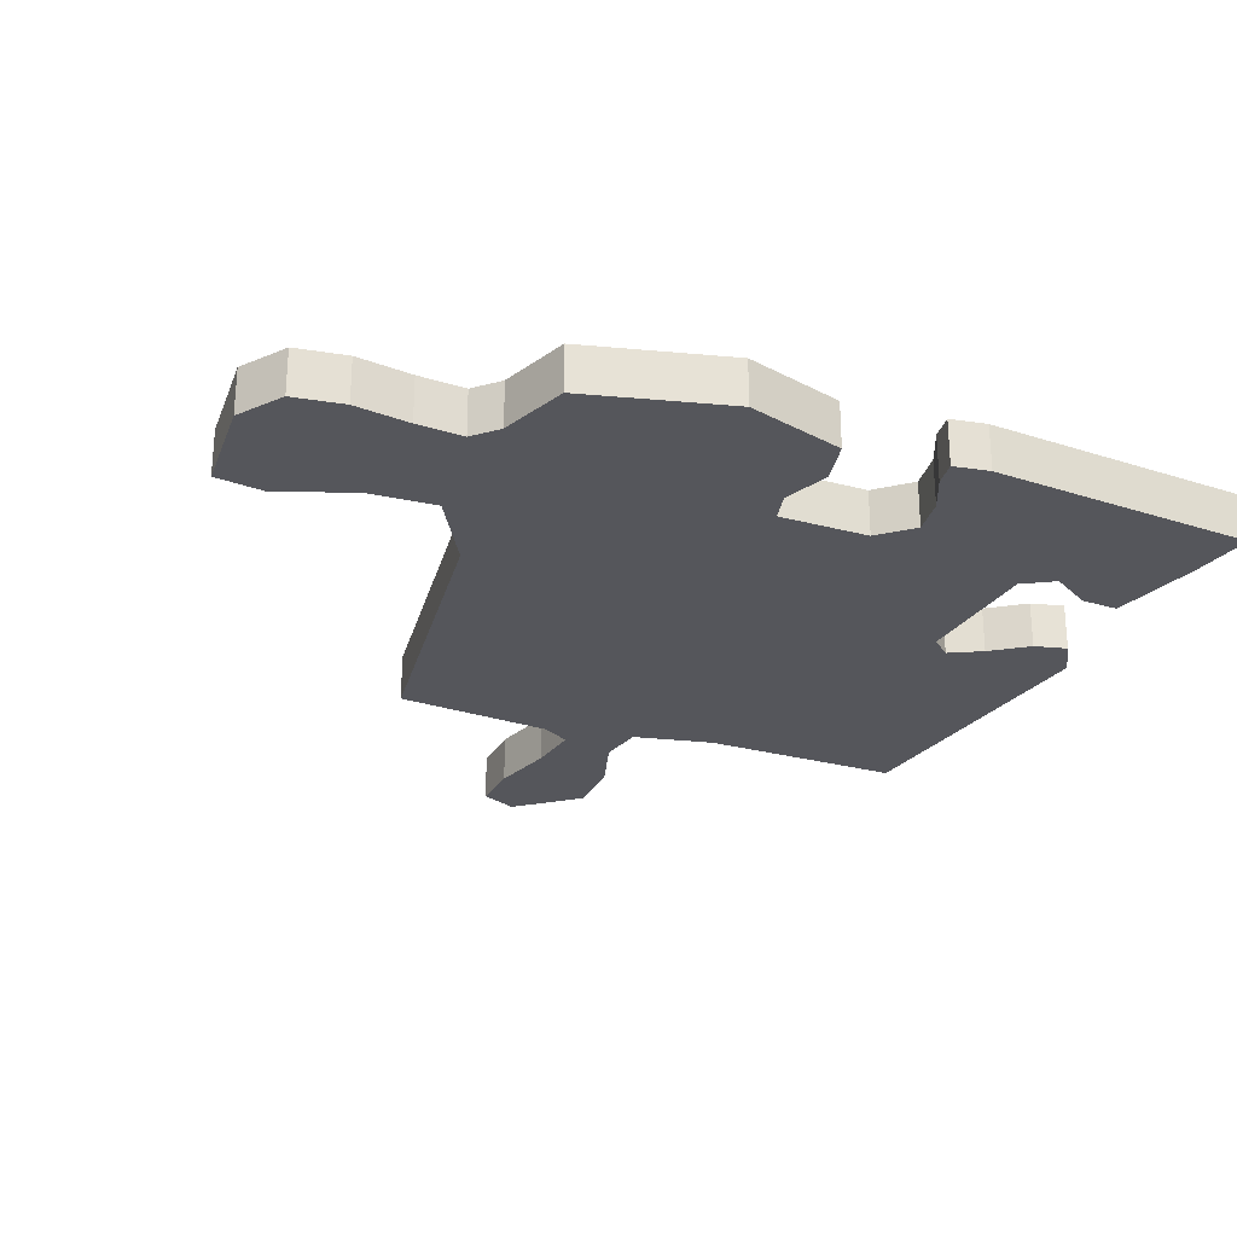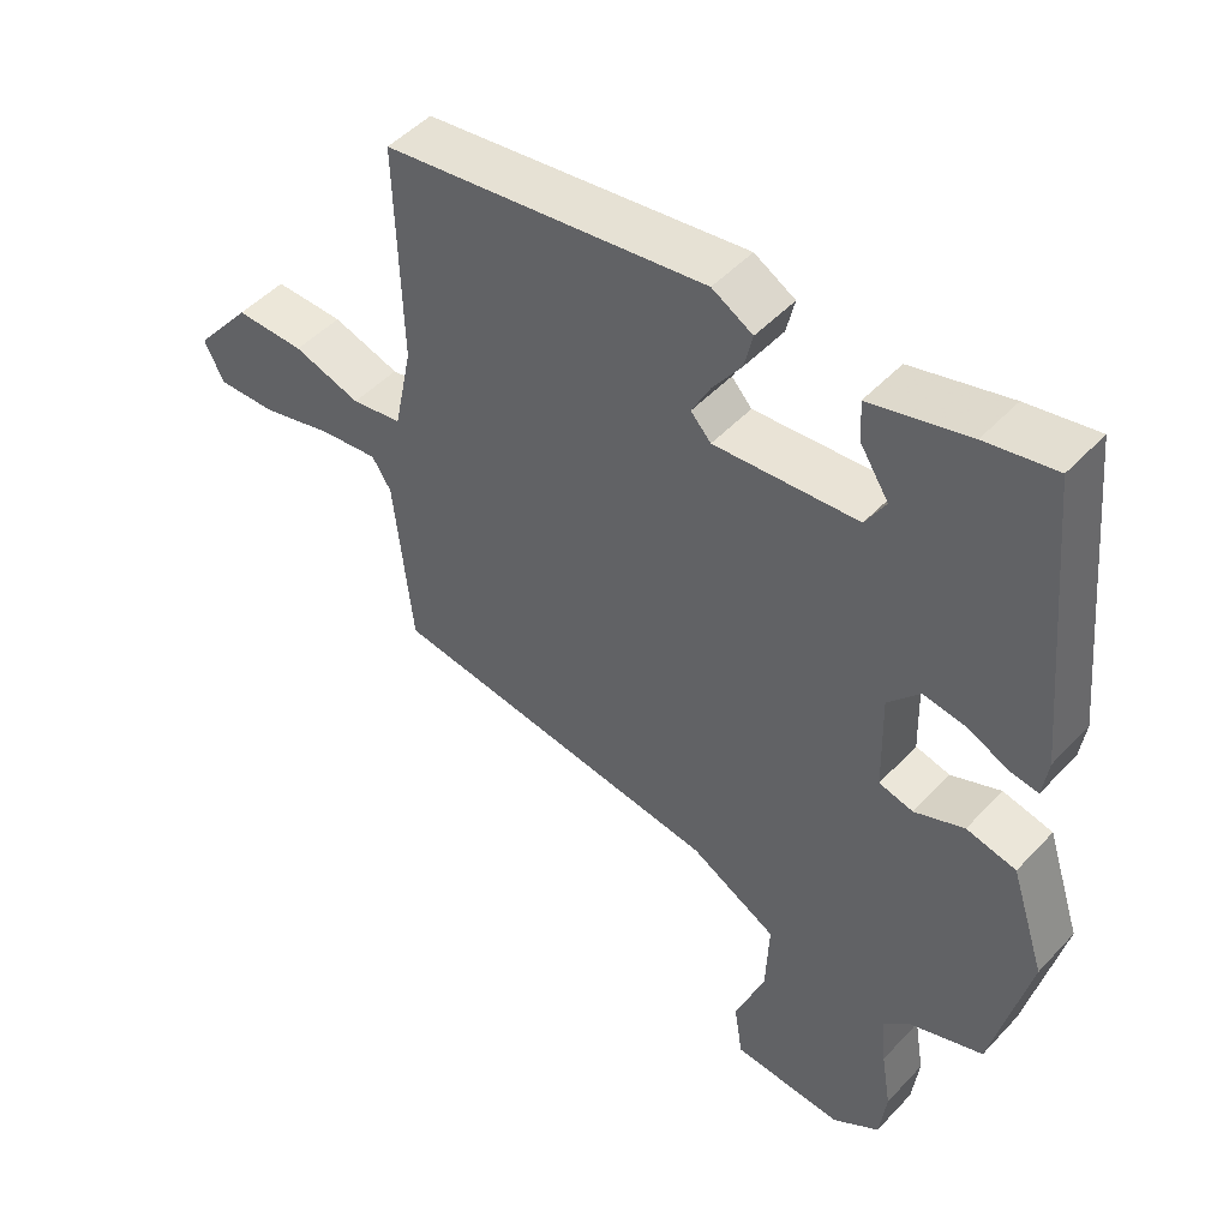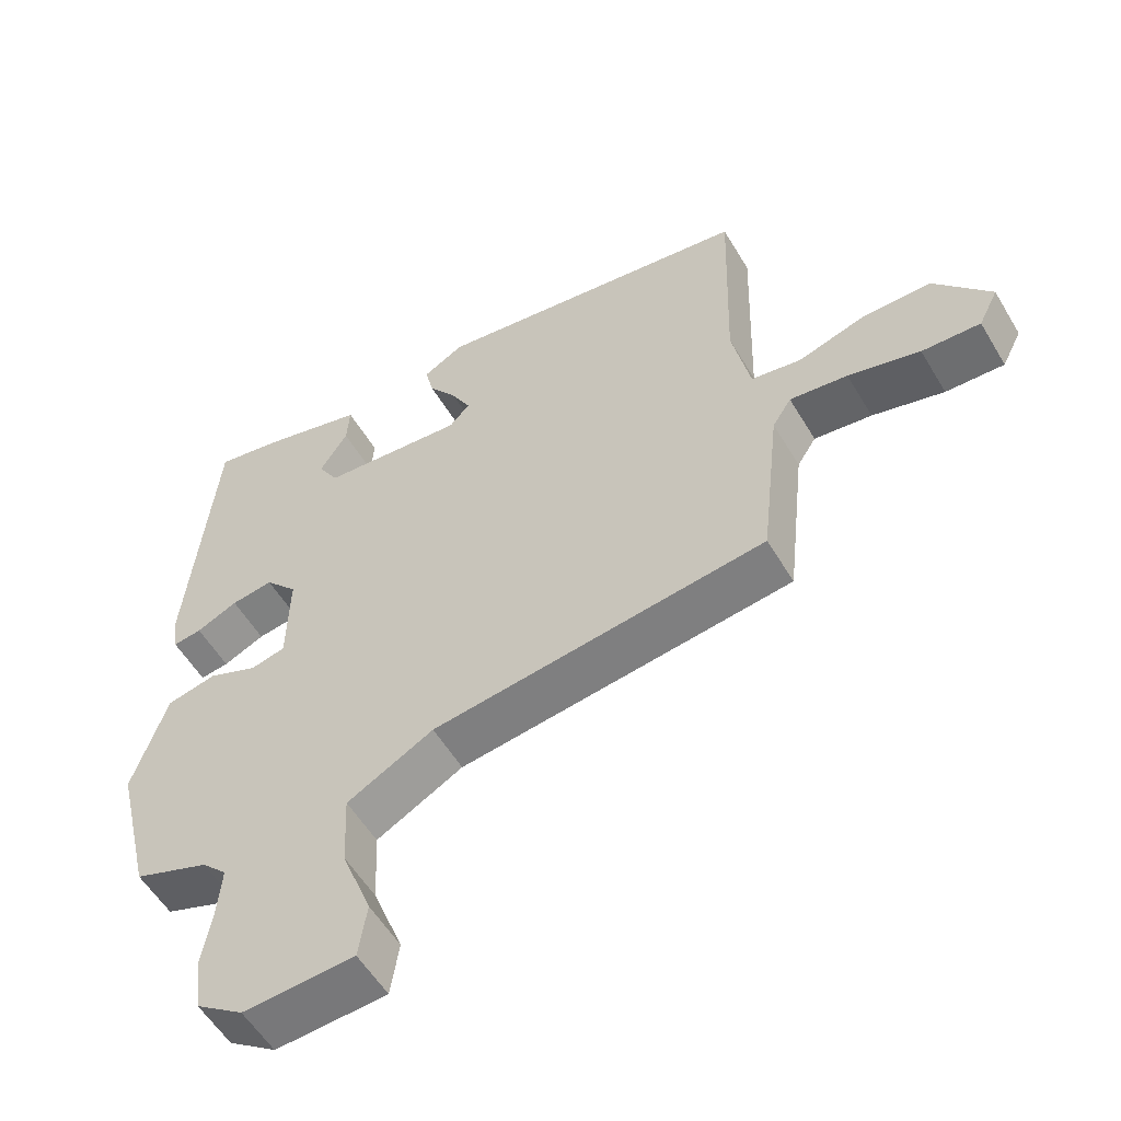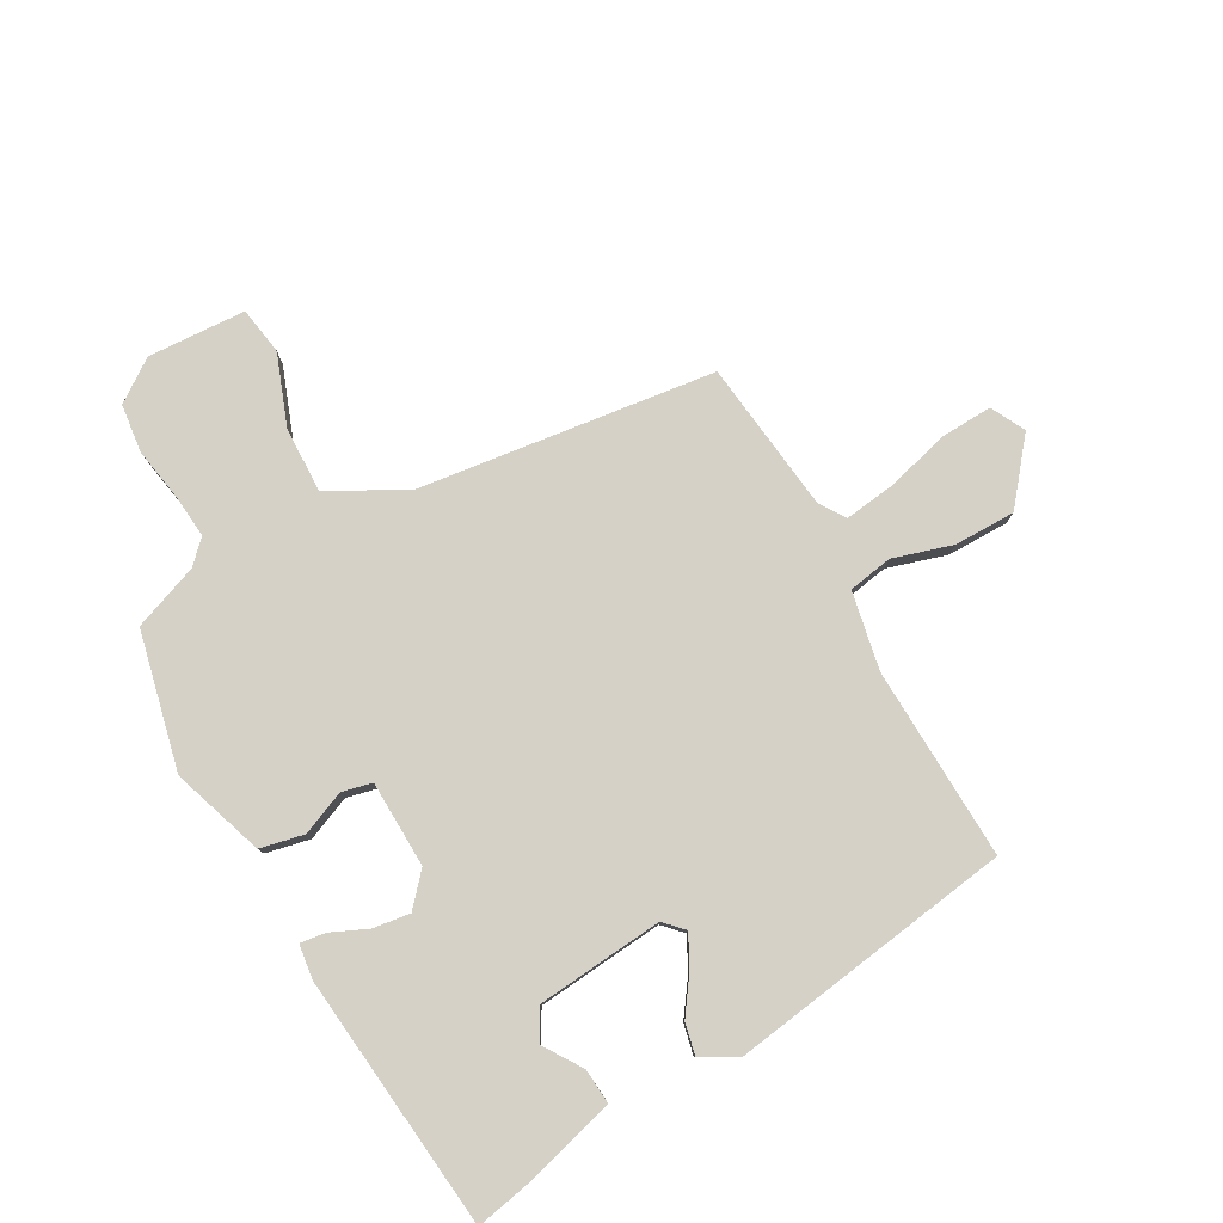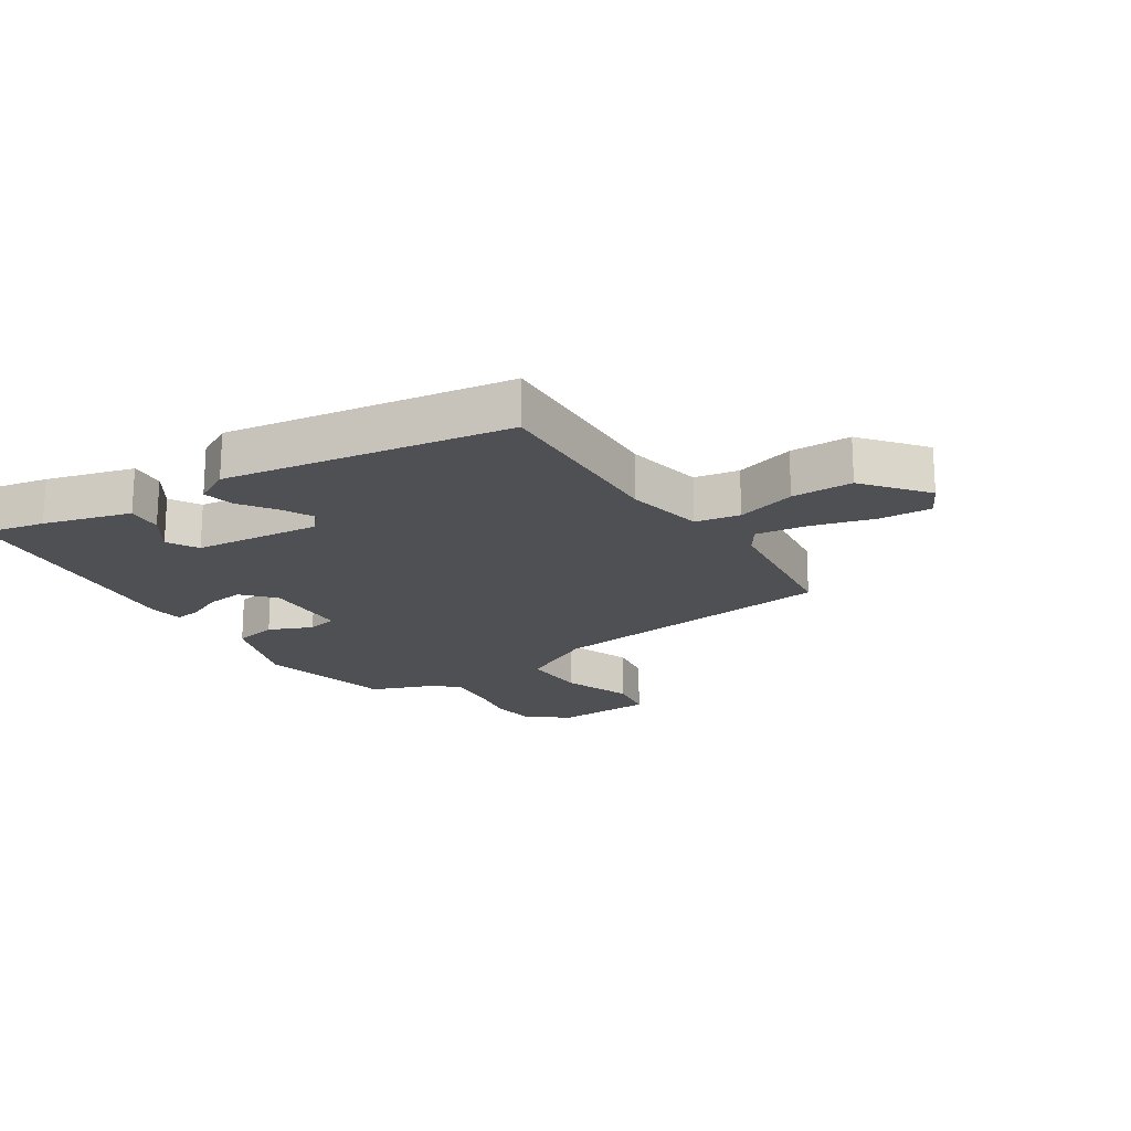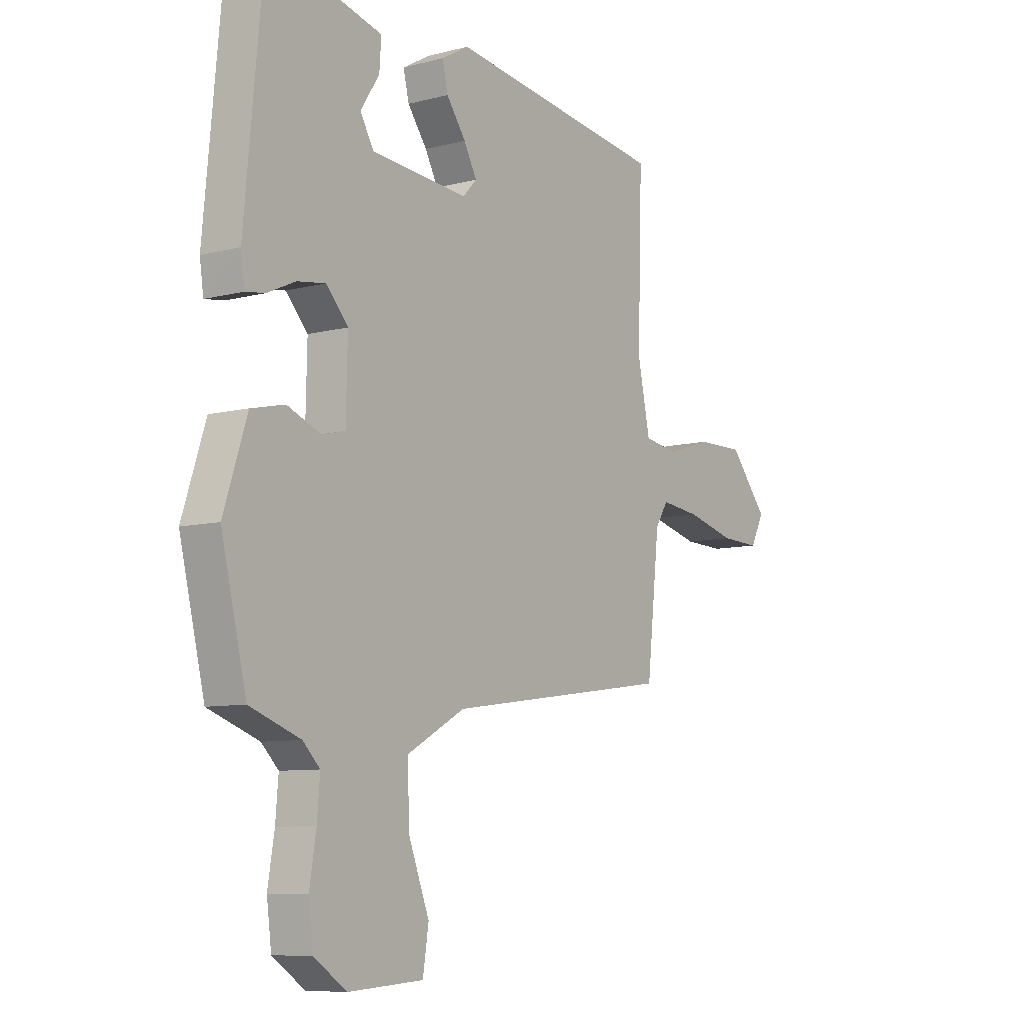
<metadata>
{"format":"obj","ext":"obj","renderer":"f3d","projection":"perspective","resolution":1024,"background":"white","views":[{"elev":-26.3,"azim":-111.8,"up":"+Y"},{"elev":48.5,"azim":-139.4,"up":"+Z"},{"elev":-55.5,"azim":30.4,"up":"+Z"},{"elev":79.1,"azim":-29.7,"up":"+Y"},{"elev":-19.1,"azim":32.1,"up":"+Y"},{"elev":-8.3,"azim":-54.4,"up":"+Z"}]}
</metadata>
<code>
v -0.429 0.07 -0.488
v -0.482 0.07 -0.266
v -0.433 0.07 -0.116
v -0.362 0.07 -0.1
v -0.291 0.07 -0.129
v -0.242 0.07 -0.117
v -0.239 0.07 0.023
v -0.285 0.07 0.074
v -0.345 0.07 0.065
v -0.404 0.07 0.038
v -0.445 0.07 0.032
v -0.453 0.07 0.088
v -0.414 0.07 0.502
v -0.314 0.07 0.483
v -0.173 0.07 0.446
v -0.177 0.07 0.388
v -0.217 0.07 0.326
v -0.188 0.07 0.277
v 0.017 0.07 0.26
v 0.046 0.07 0.291
v 0.019 0.07 0.342
v -0.022 0.07 0.399
v -0.034 0.07 0.45
v 0.024 0.07 0.483
v 0.485 0.07 0.419
v 0.476 0.07 0.106
v 0.502 0.07 -0.02
v 0.574 0.07 -0.032
v 0.67 0.07 -0.002
v 0.769 0.07 -0.001
v 0.85 0.07 -0.099
v 0.822 0.07 -0.155
v 0.738 0.07 -0.152
v 0.635 0.07 -0.125
v 0.552 0.07 -0.115
v 0.525 0.07 -0.157
v 0.498 0.07 -0.404
v 0.019 0.07 -0.469
v -0.105 0.07 -0.537
v -0.1 0.07 -0.645
v -0.057 0.07 -0.757
v -0.069 0.07 -0.835
v -0.228 0.07 -0.845
v -0.296 0.07 -0.798
v -0.306 0.07 -0.72
v -0.292 0.07 -0.635
v -0.286 0.07 -0.563
v -0.322 0.07 -0.527
v -0.429 0 -0.488
v -0.482 0 -0.266
v -0.433 0 -0.116
v -0.362 0 -0.1
v -0.291 0 -0.129
v -0.242 0 -0.117
v -0.239 0 0.023
v -0.285 0 0.074
v -0.345 0 0.065
v -0.404 0 0.038
v -0.445 0 0.032
v -0.453 0 0.088
v -0.414 0 0.502
v -0.314 0 0.483
v -0.173 0 0.446
v -0.177 0 0.388
v -0.217 0 0.326
v -0.188 0 0.277
v 0.017 0 0.26
v 0.046 0 0.291
v 0.019 0 0.342
v -0.022 0 0.399
v -0.034 0 0.45
v 0.024 0 0.483
v 0.485 0 0.419
v 0.476 0 0.106
v 0.502 0 -0.02
v 0.574 0 -0.032
v 0.67 0 -0.002
v 0.769 0 -0.001
v 0.85 0 -0.099
v 0.822 0 -0.155
v 0.738 0 -0.152
v 0.635 0 -0.125
v 0.552 0 -0.115
v 0.525 0 -0.157
v 0.498 0 -0.404
v 0.019 0 -0.469
v -0.105 0 -0.537
v -0.1 0 -0.645
v -0.057 0 -0.757
v -0.069 0 -0.835
v -0.228 0 -0.845
v -0.296 0 -0.798
v -0.306 0 -0.72
v -0.292 0 -0.635
v -0.286 0 -0.563
v -0.322 0 -0.527
f 43 44 45 46
f 43 46 47
f 40 41 42 43
f 39 40 43 47
f 38 39 47 48
f 36 37 38
f 35 36 38 48
f 31 32 33 34
f 31 34 35
f 28 29 30 31
f 27 28 31 35
f 23 24 25 26
f 21 22 23 26
f 20 21 26 27
f 19 20 27 35
f 14 15 16 17
f 14 17 18
f 13 14 18
f 12 13 18
f 9 10 11 12
f 8 9 12 18
f 7 8 18 19
f 2 3 4 5
f 2 5 6
f 1 2 6
f 48 1 6
f 35 48 6
f 6 7 19 35
f 94 93 92 91
f 95 94 91
f 91 90 89 88
f 95 91 88 87
f 96 95 87 86
f 86 85 84
f 96 86 84 83
f 82 81 80 79
f 83 82 79
f 79 78 77 76
f 83 79 76 75
f 74 73 72 71
f 74 71 70 69
f 75 74 69 68
f 83 75 68 67
f 65 64 63 62
f 66 65 62
f 66 62 61
f 66 61 60
f 60 59 58 57
f 66 60 57 56
f 67 66 56 55
f 53 52 51 50
f 54 53 50
f 54 50 49
f 54 49 96
f 54 96 83
f 83 67 55 54
f 1 49 50 2
f 2 50 51 3
f 3 51 52 4
f 4 52 53 5
f 5 53 54 6
f 6 54 55 7
f 7 55 56 8
f 8 56 57 9
f 9 57 58 10
f 10 58 59 11
f 11 59 60 12
f 12 60 61 13
f 13 61 62 14
f 14 62 63 15
f 15 63 64 16
f 16 64 65 17
f 17 65 66 18
f 18 66 67 19
f 19 67 68 20
f 20 68 69 21
f 21 69 70 22
f 22 70 71 23
f 23 71 72 24
f 24 72 73 25
f 25 73 74 26
f 26 74 75 27
f 27 75 76 28
f 28 76 77 29
f 29 77 78 30
f 30 78 79 31
f 31 79 80 32
f 32 80 81 33
f 33 81 82 34
f 34 82 83 35
f 35 83 84 36
f 36 84 85 37
f 37 85 86 38
f 38 86 87 39
f 39 87 88 40
f 40 88 89 41
f 41 89 90 42
f 42 90 91 43
f 43 91 92 44
f 44 92 93 45
f 45 93 94 46
f 46 94 95 47
f 47 95 96 48
f 48 96 49 1

</code>
